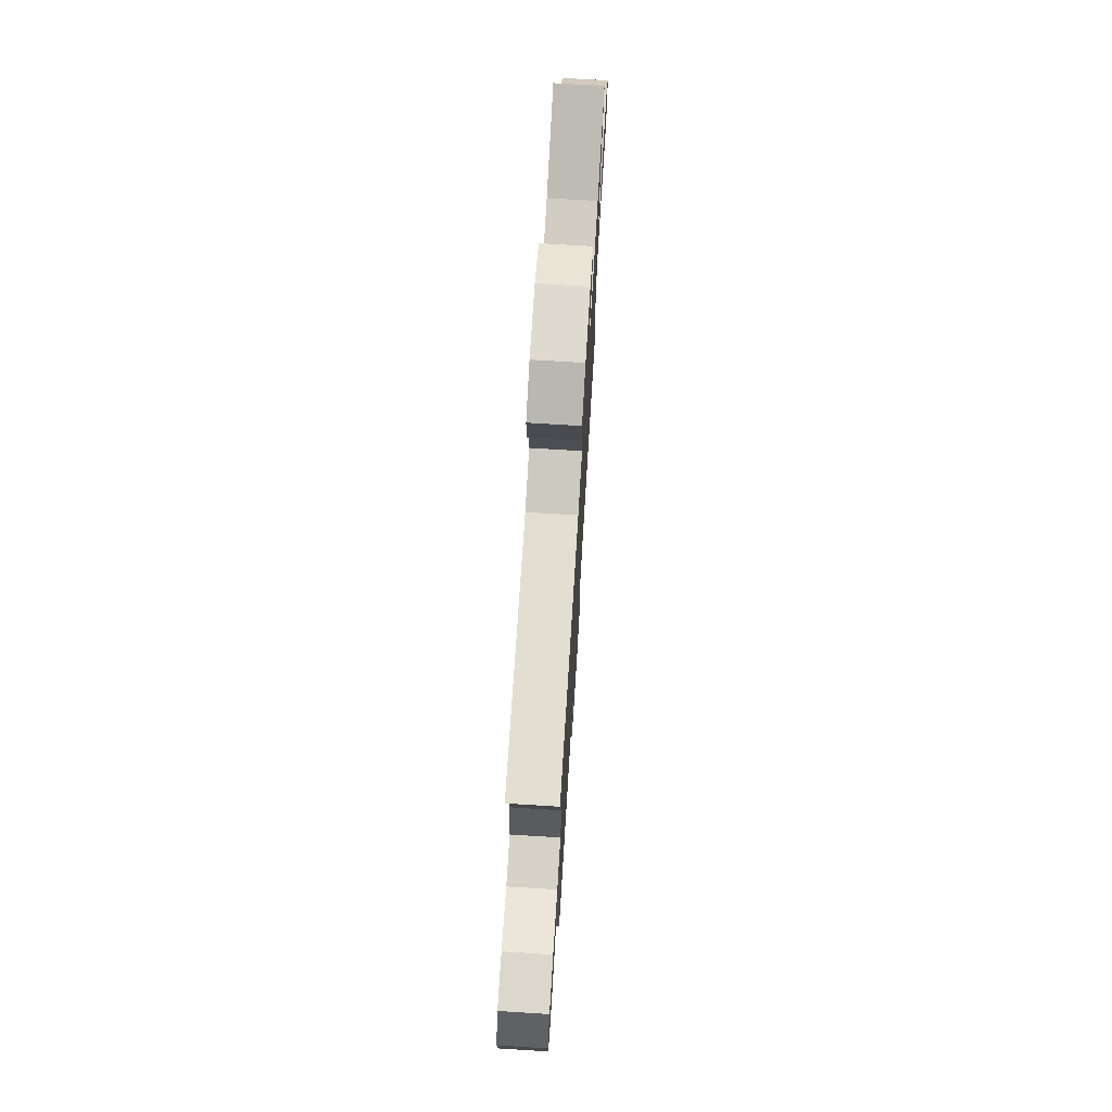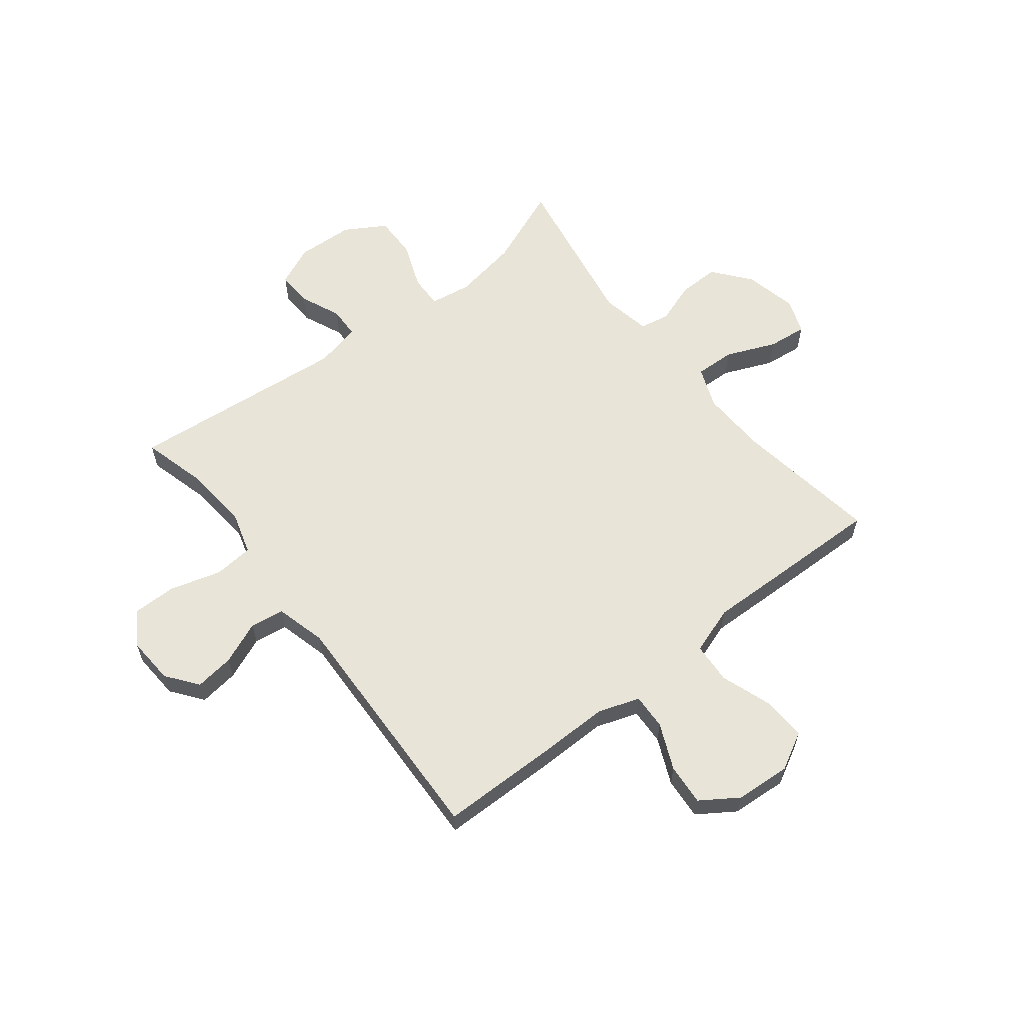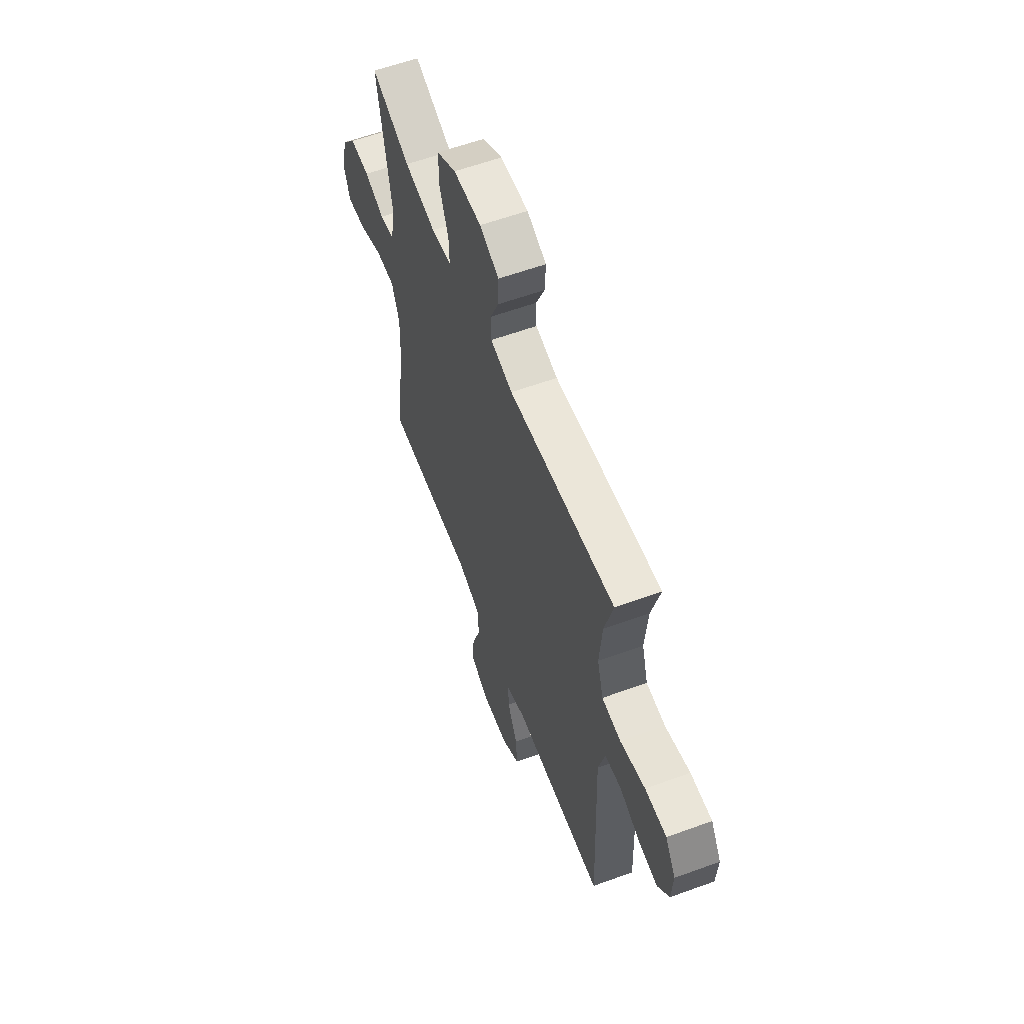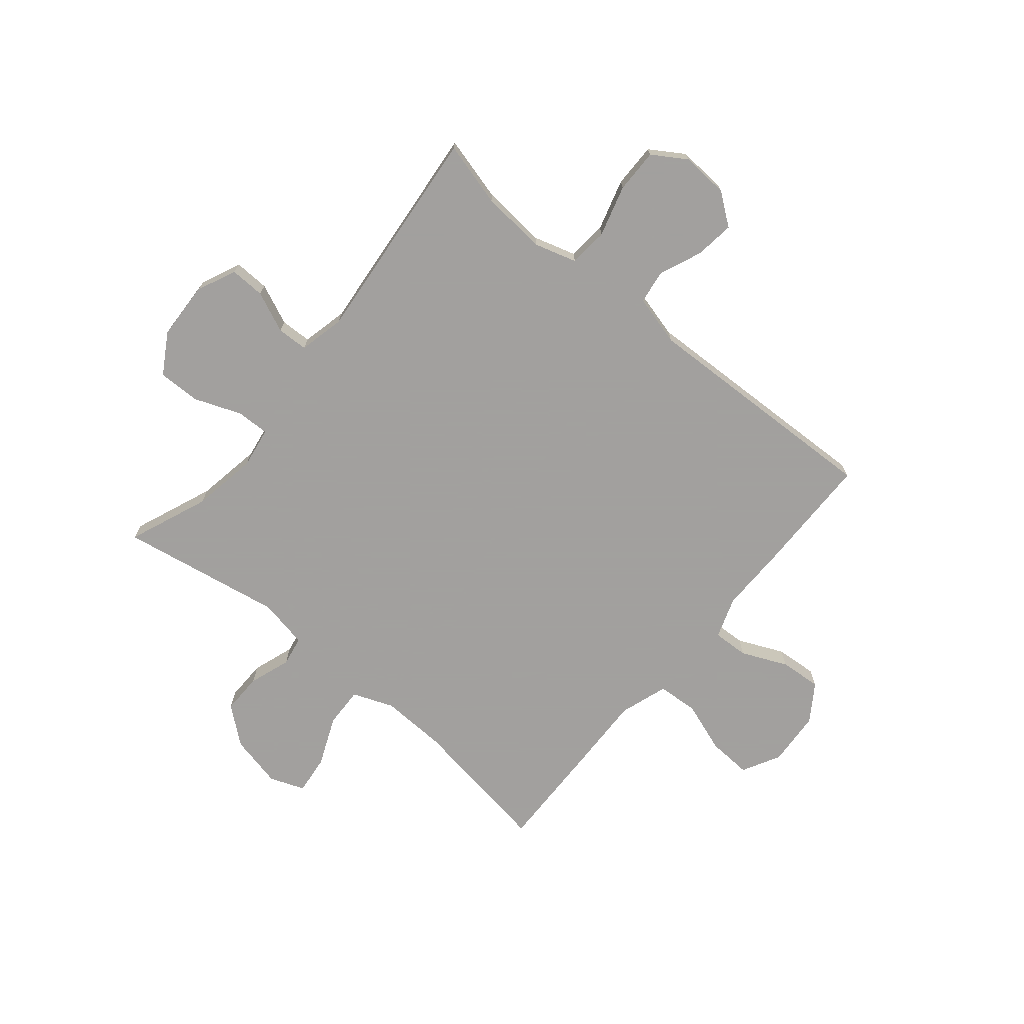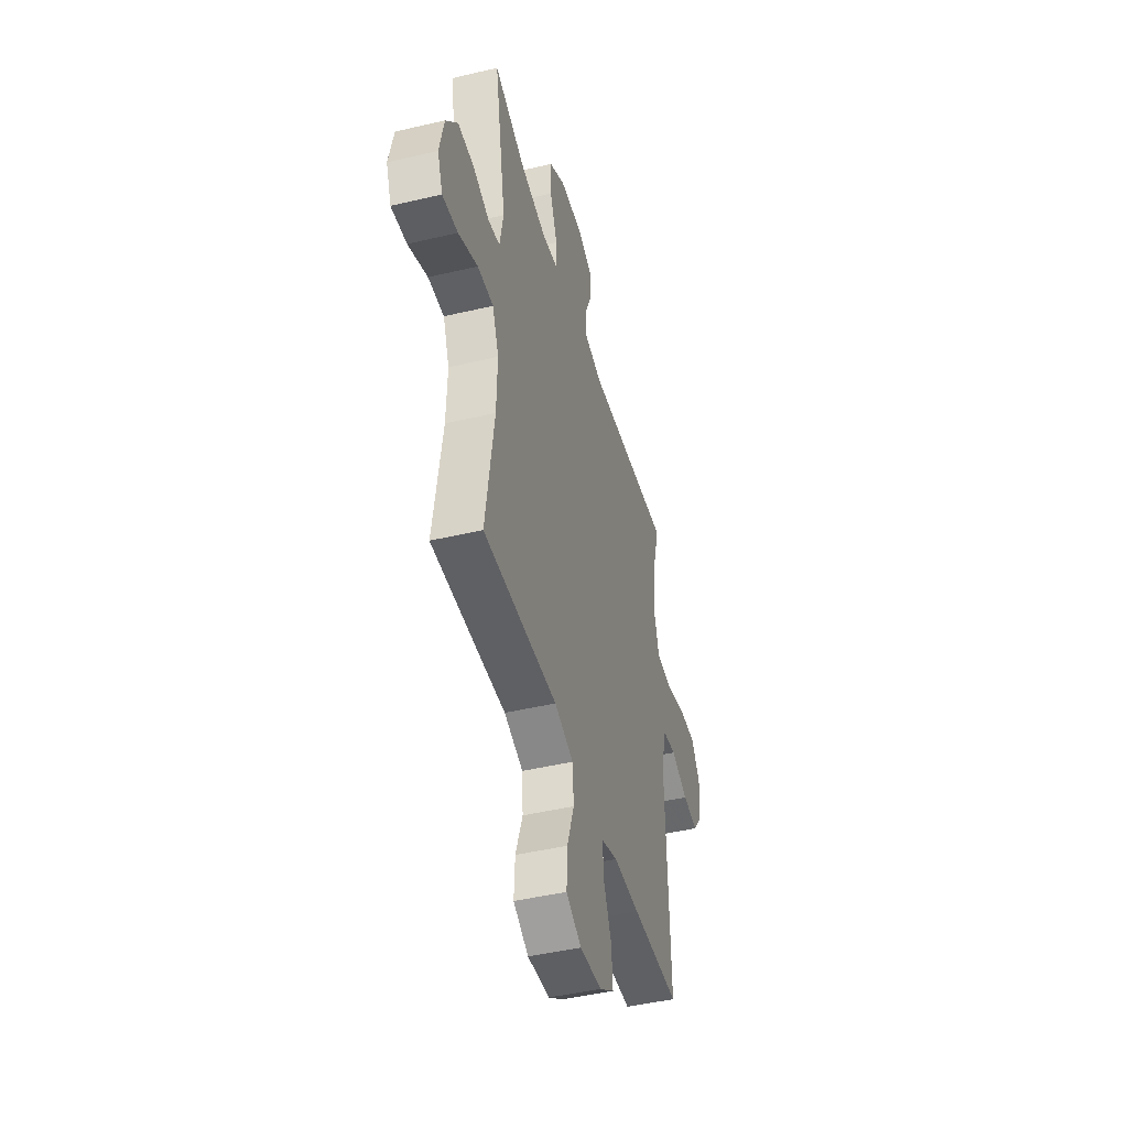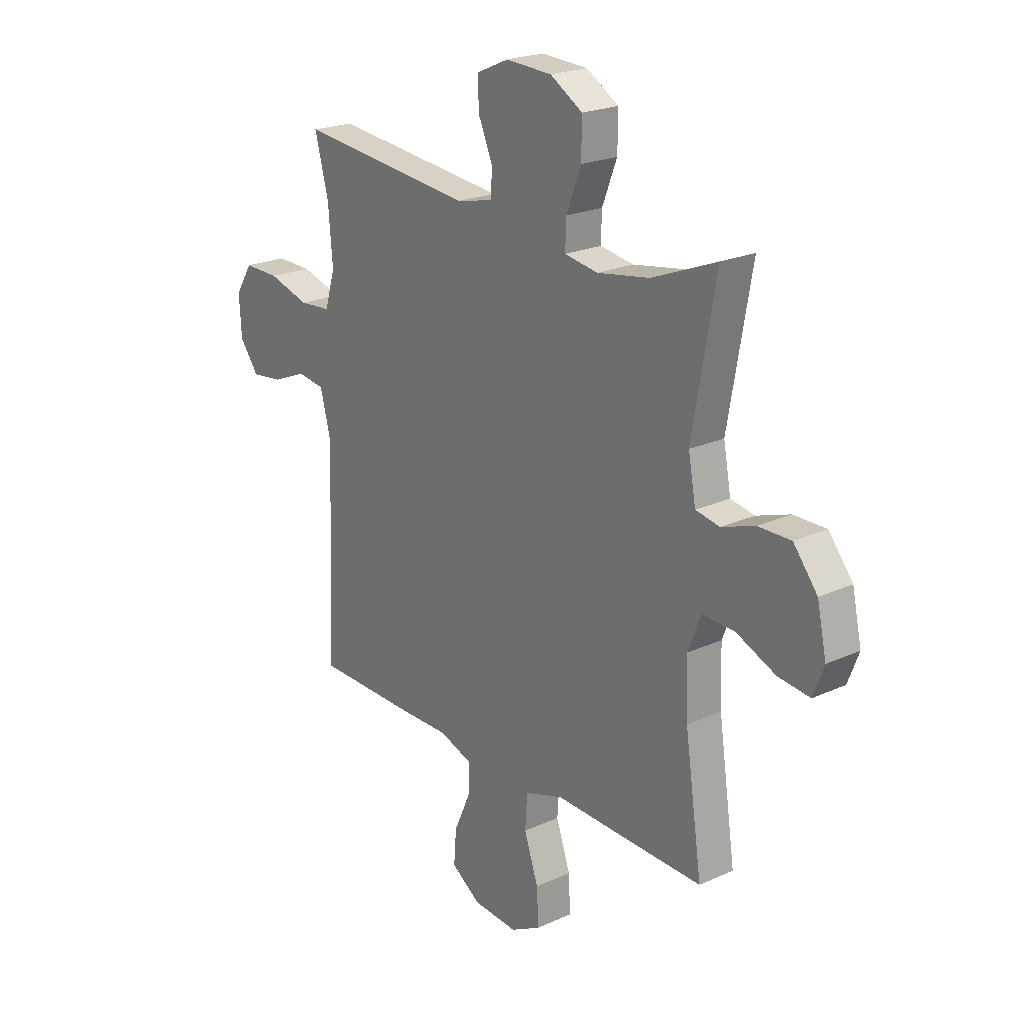
<metadata>
{"format":"obj","ext":"obj","renderer":"f3d","projection":"perspective","resolution":1024,"background":"white","views":[{"elev":73.7,"azim":93.5,"up":"+Z"},{"elev":60.7,"azim":141.8,"up":"+Y"},{"elev":59.7,"azim":69.5,"up":"+Z"},{"elev":-71.9,"azim":50.2,"up":"+Y"},{"elev":-45.5,"azim":-74.8,"up":"+Z"},{"elev":22.1,"azim":-128.4,"up":"+Z"}]}
</metadata>
<code>
v -0.5 0.07 -0.5
v -0.461 0.07 -0.238
v -0.457 0.07 -0.119
v -0.486 0.07 -0.045
v -0.559 0.07 -0.048
v -0.648 0.07 -0.086
v -0.719 0.07 -0.094
v -0.743 0.07 -0.031
v -0.722 0.07 0.065
v -0.668 0.07 0.132
v -0.594 0.07 0.131
v -0.519 0.07 0.105
v -0.465 0.07 0.115
v -0.448 0.07 0.205
v -0.5 0.07 0.5
v -0.355 0.07 0.442
v -0.237 0.07 0.422
v -0.162 0.07 0.434
v -0.164 0.07 0.494
v -0.197 0.07 0.579
v -0.198 0.07 0.656
v -0.125 0.07 0.7
v -0.021 0.07 0.705
v 0.051 0.07 0.673
v 0.049 0.07 0.609
v 0.017 0.07 0.535
v 0.019 0.07 0.479
v 0.102 0.07 0.46
v 0.5 0.07 0.5
v 0.469 0.07 0.383
v 0.459 0.07 0.265
v 0.482 0.07 0.188
v 0.553 0.07 0.182
v 0.646 0.07 0.209
v 0.726 0.07 0.21
v 0.765 0.07 0.149
v 0.76 0.07 0.063
v 0.717 0.07 0.006
v 0.646 0.07 0.015
v 0.568 0.07 0.047
v 0.507 0.07 0.038
v 0.483 0.07 -0.054
v 0.5 0.07 -0.5
v 0.28 0.07 -0.503
v 0.16 0.07 -0.502
v 0.085 0.07 -0.528
v 0.088 0.07 -0.593
v 0.125 0.07 -0.676
v 0.131 0.07 -0.751
v 0.064 0.07 -0.796
v -0.036 0.07 -0.803
v -0.105 0.07 -0.766
v -0.101 0.07 -0.687
v -0.069 0.07 -0.594
v -0.074 0.07 -0.52
v -0.161 0.07 -0.491
v -0.295 0.07 -0.495
v -0.5 0 -0.5
v -0.461 0 -0.238
v -0.457 0 -0.119
v -0.486 0 -0.045
v -0.559 0 -0.048
v -0.648 0 -0.086
v -0.719 0 -0.094
v -0.743 0 -0.031
v -0.722 0 0.065
v -0.668 0 0.132
v -0.594 0 0.131
v -0.519 0 0.105
v -0.465 0 0.115
v -0.448 0 0.205
v -0.5 0 0.5
v -0.355 0 0.442
v -0.237 0 0.422
v -0.162 0 0.434
v -0.164 0 0.494
v -0.197 0 0.579
v -0.198 0 0.656
v -0.125 0 0.7
v -0.021 0 0.705
v 0.051 0 0.673
v 0.049 0 0.609
v 0.017 0 0.535
v 0.019 0 0.479
v 0.102 0 0.46
v 0.5 0 0.5
v 0.469 0 0.383
v 0.459 0 0.265
v 0.482 0 0.188
v 0.553 0 0.182
v 0.646 0 0.209
v 0.726 0 0.21
v 0.765 0 0.149
v 0.76 0 0.063
v 0.717 0 0.006
v 0.646 0 0.015
v 0.568 0 0.047
v 0.507 0 0.038
v 0.483 0 -0.054
v 0.5 0 -0.5
v 0.28 0 -0.503
v 0.16 0 -0.502
v 0.085 0 -0.528
v 0.088 0 -0.593
v 0.125 0 -0.676
v 0.131 0 -0.751
v 0.064 0 -0.796
v -0.036 0 -0.803
v -0.105 0 -0.766
v -0.101 0 -0.687
v -0.069 0 -0.594
v -0.074 0 -0.52
v -0.161 0 -0.491
v -0.295 0 -0.495
f 56 57 1 2
f 55 56 2 3
f 51 52 53 54
f 51 54 55
f 50 51 55
f 47 48 49 50
f 46 47 50 55
f 45 46 55 3
f 42 43 44 45
f 41 42 45 3
f 37 38 39 40
f 35 36 37 40
f 33 34 35 40
f 32 33 40 41
f 31 32 41 3
f 28 29 30
f 28 30 31 3
f 23 24 25 26
f 23 26 27
f 22 23 27
f 19 20 21 22
f 18 19 22 27
f 14 15 16
f 13 14 16 17
f 9 10 11 12
f 9 12 13
f 8 9 13
f 5 6 7 8
f 4 5 8 13
f 18 27 28 3
f 13 17 18
f 3 4 13 18
f 59 58 114 113
f 60 59 113 112
f 111 110 109 108
f 112 111 108
f 112 108 107
f 107 106 105 104
f 112 107 104 103
f 60 112 103 102
f 102 101 100 99
f 60 102 99 98
f 97 96 95 94
f 97 94 93 92
f 97 92 91 90
f 98 97 90 89
f 60 98 89 88
f 87 86 85
f 60 88 87 85
f 83 82 81 80
f 84 83 80
f 84 80 79
f 79 78 77 76
f 84 79 76 75
f 73 72 71
f 74 73 71 70
f 69 68 67 66
f 70 69 66
f 70 66 65
f 65 64 63 62
f 70 65 62 61
f 60 85 84 75
f 75 74 70
f 75 70 61 60
f 1 58 59 2
f 2 59 60 3
f 3 60 61 4
f 4 61 62 5
f 5 62 63 6
f 6 63 64 7
f 7 64 65 8
f 8 65 66 9
f 9 66 67 10
f 10 67 68 11
f 11 68 69 12
f 12 69 70 13
f 13 70 71 14
f 14 71 72 15
f 15 72 73 16
f 16 73 74 17
f 17 74 75 18
f 18 75 76 19
f 19 76 77 20
f 20 77 78 21
f 21 78 79 22
f 22 79 80 23
f 23 80 81 24
f 24 81 82 25
f 25 82 83 26
f 26 83 84 27
f 27 84 85 28
f 28 85 86 29
f 29 86 87 30
f 30 87 88 31
f 31 88 89 32
f 32 89 90 33
f 33 90 91 34
f 34 91 92 35
f 35 92 93 36
f 36 93 94 37
f 37 94 95 38
f 38 95 96 39
f 39 96 97 40
f 40 97 98 41
f 41 98 99 42
f 42 99 100 43
f 43 100 101 44
f 44 101 102 45
f 45 102 103 46
f 46 103 104 47
f 47 104 105 48
f 48 105 106 49
f 49 106 107 50
f 50 107 108 51
f 51 108 109 52
f 52 109 110 53
f 53 110 111 54
f 54 111 112 55
f 55 112 113 56
f 56 113 114 57
f 57 114 58 1

</code>
